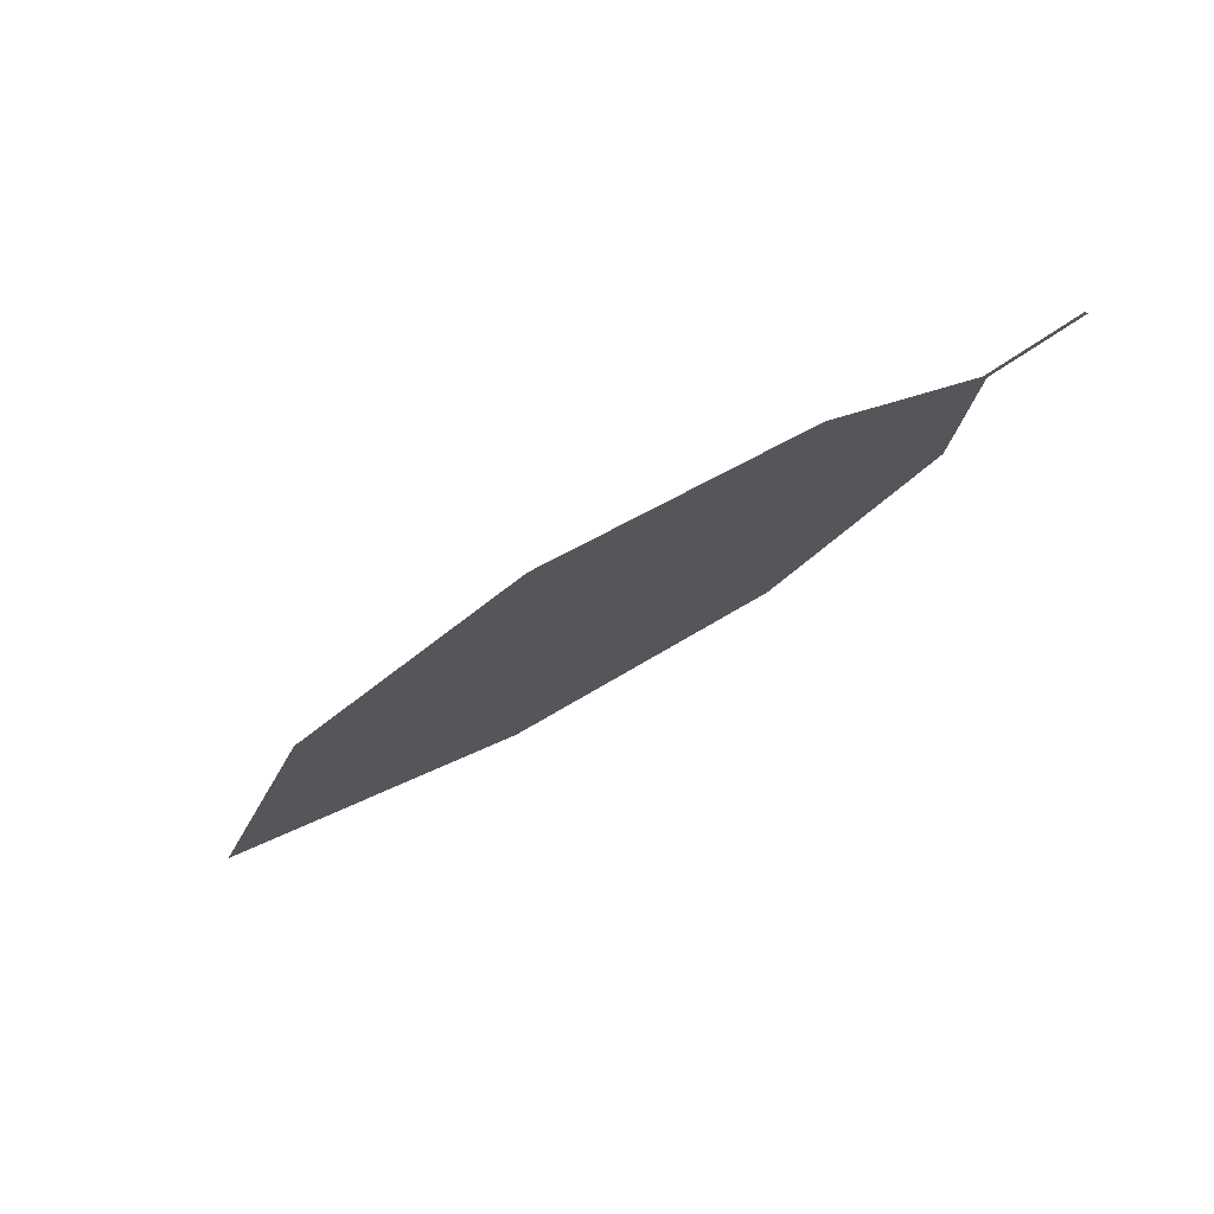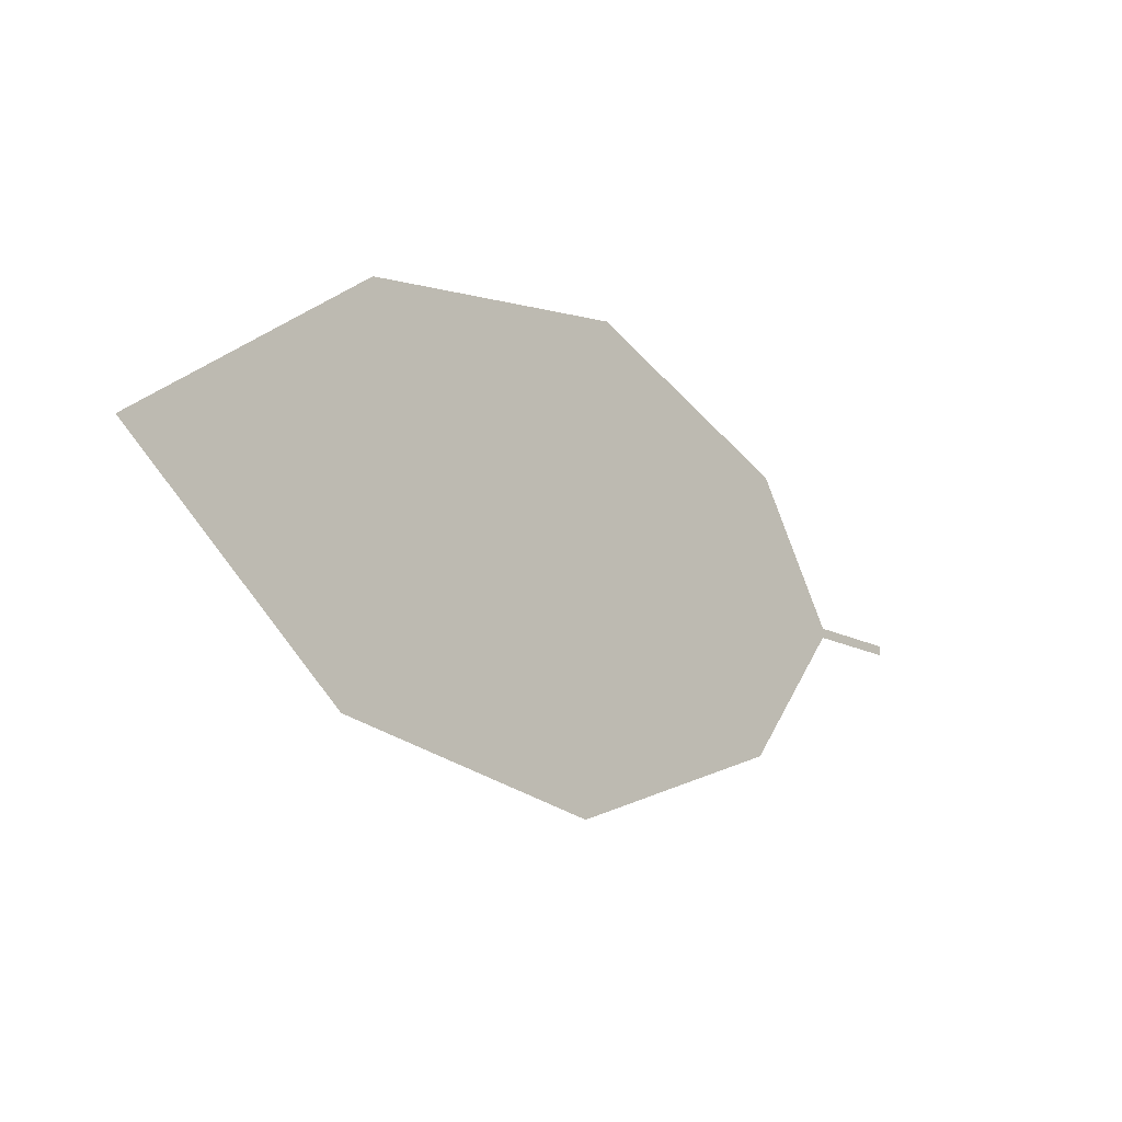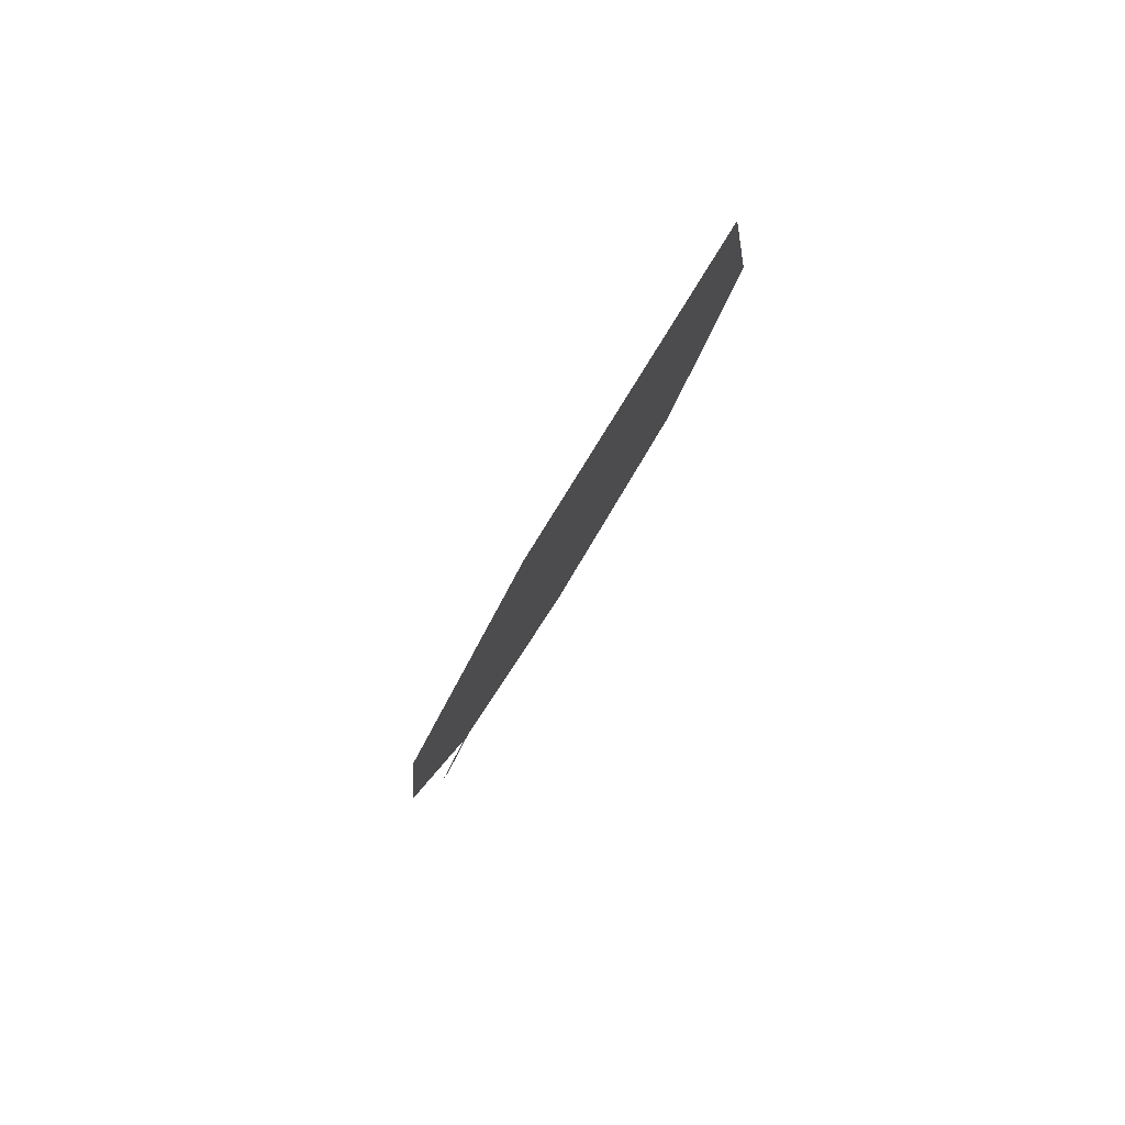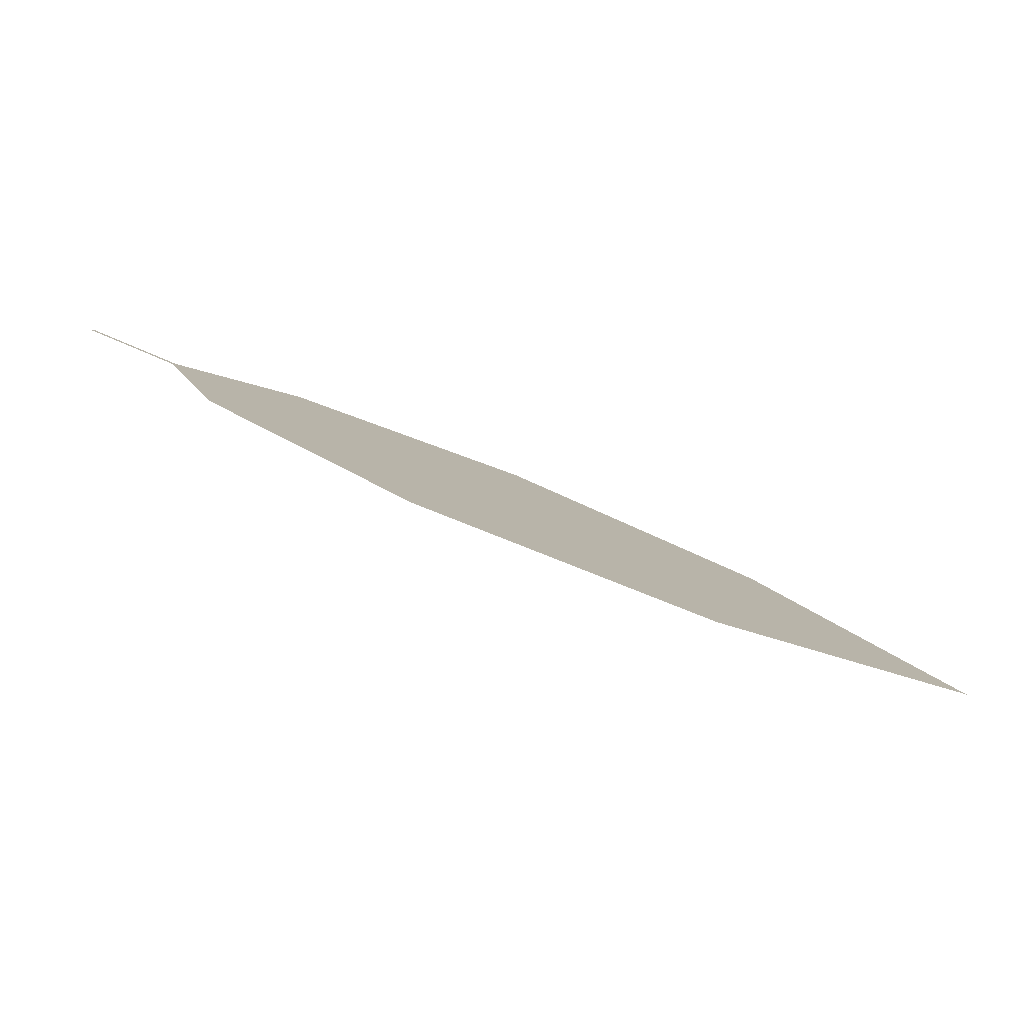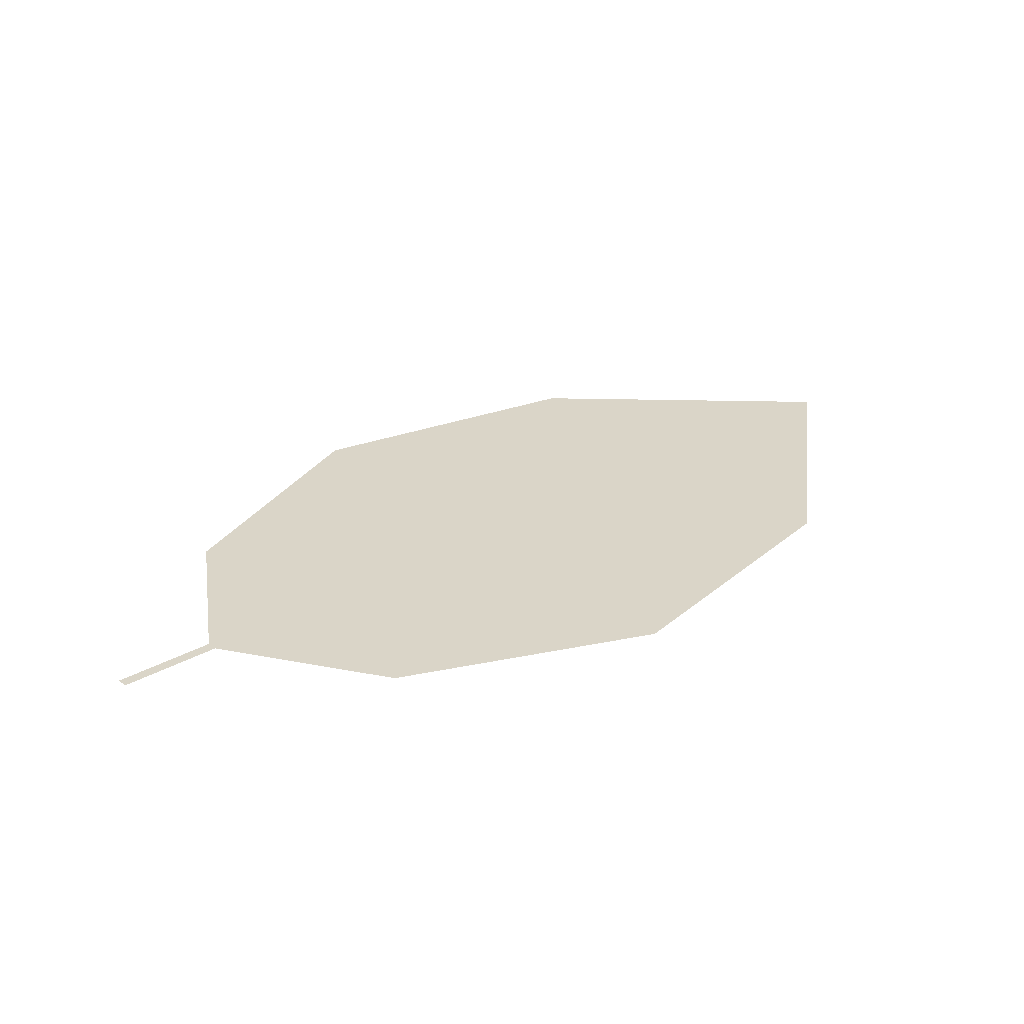
<metadata>
{"format":"obj","ext":"obj","renderer":"f3d","projection":"perspective","resolution":1024,"background":"white","views":[{"elev":-20.1,"azim":55.3,"up":"+Z"},{"elev":-46.6,"azim":-62.1,"up":"+Y"},{"elev":-52.0,"azim":-127.3,"up":"+Y"},{"elev":-56.5,"azim":144.8,"up":"+Y"},{"elev":54.4,"azim":161.4,"up":"+Z"}]}
</metadata>
<code>
o Leaves.007_leaves.007
v 0.05099 0.1373 0.8453
v 0.03781 0.1322 0.8402
v 0.05165 0.136 0.8448
v 0.03846 0.1309 0.8398
v -0.03443 0.0729 0.7988
v 0.03479 0.1073 0.8286
v 0.008395 0.08176 0.8118
v -0.06067 0.1241 0.8157
v -0.0805 0.0858 0.7947
v -0.0244 0.1458 0.833
v 0.01511 0.1457 0.8413
f 1 2 4 3
f 8 5 4 2
f 5 7 6 4
f 8 9 5
f 2 11 10 8

</code>
